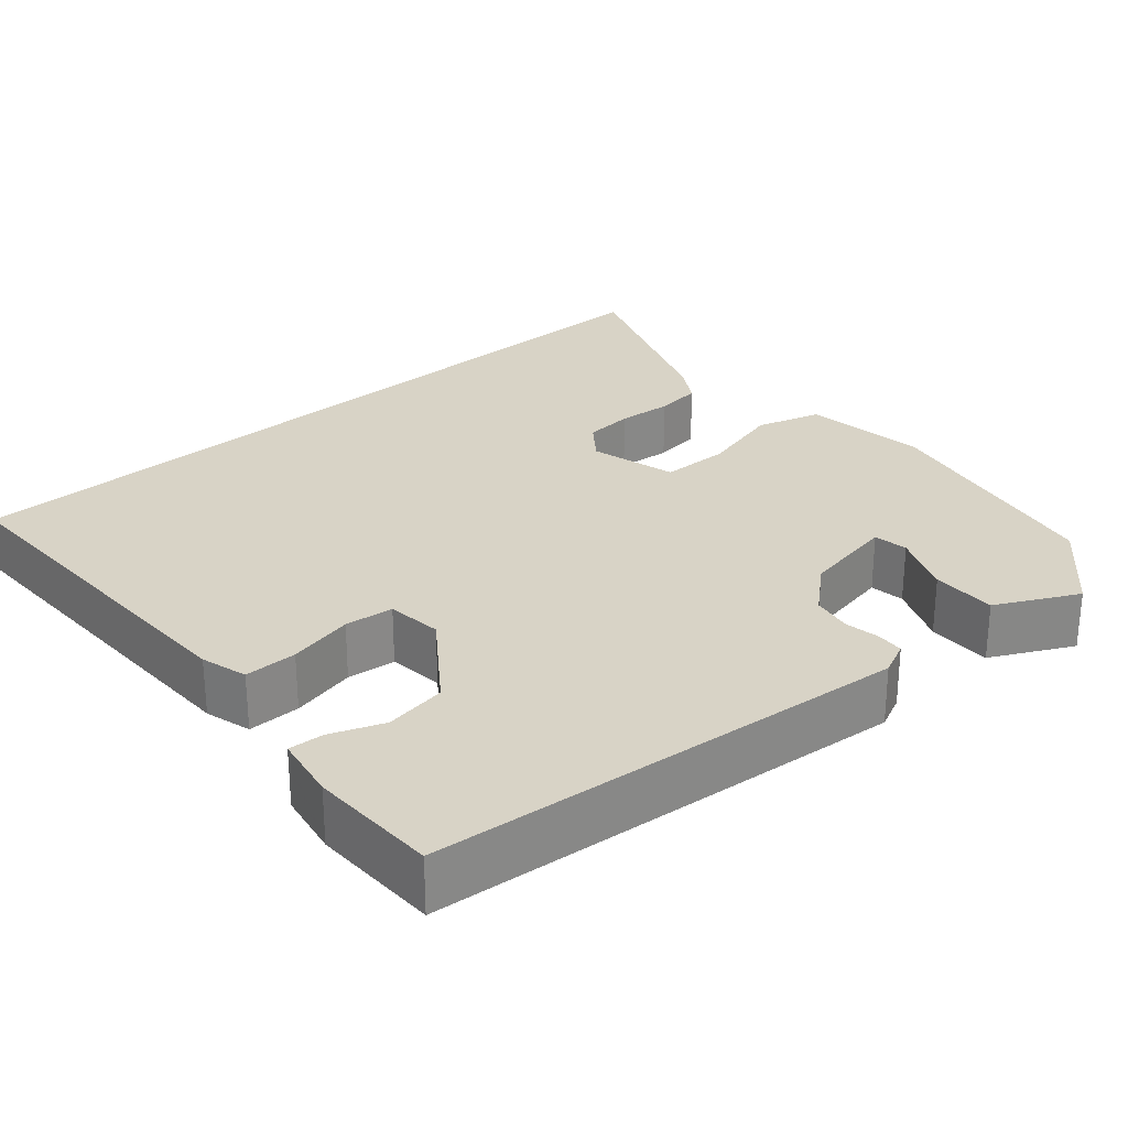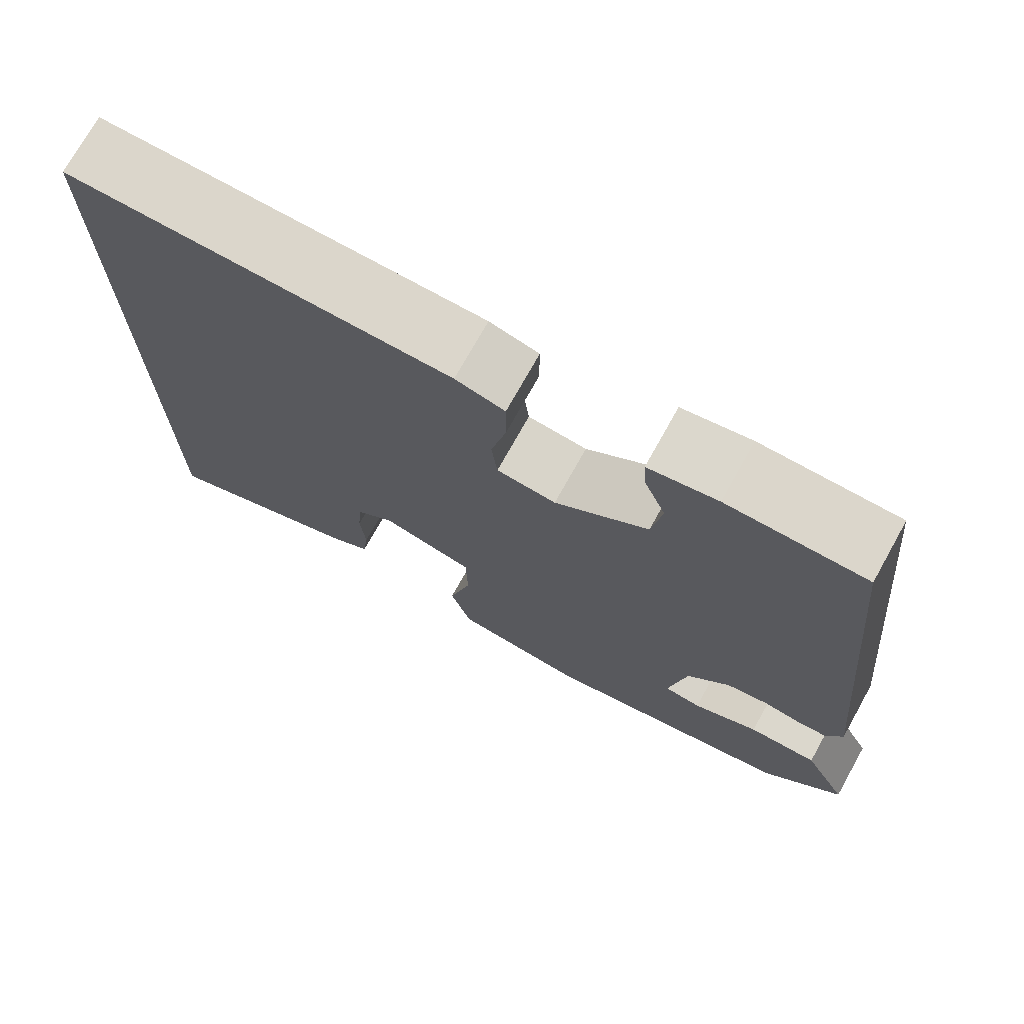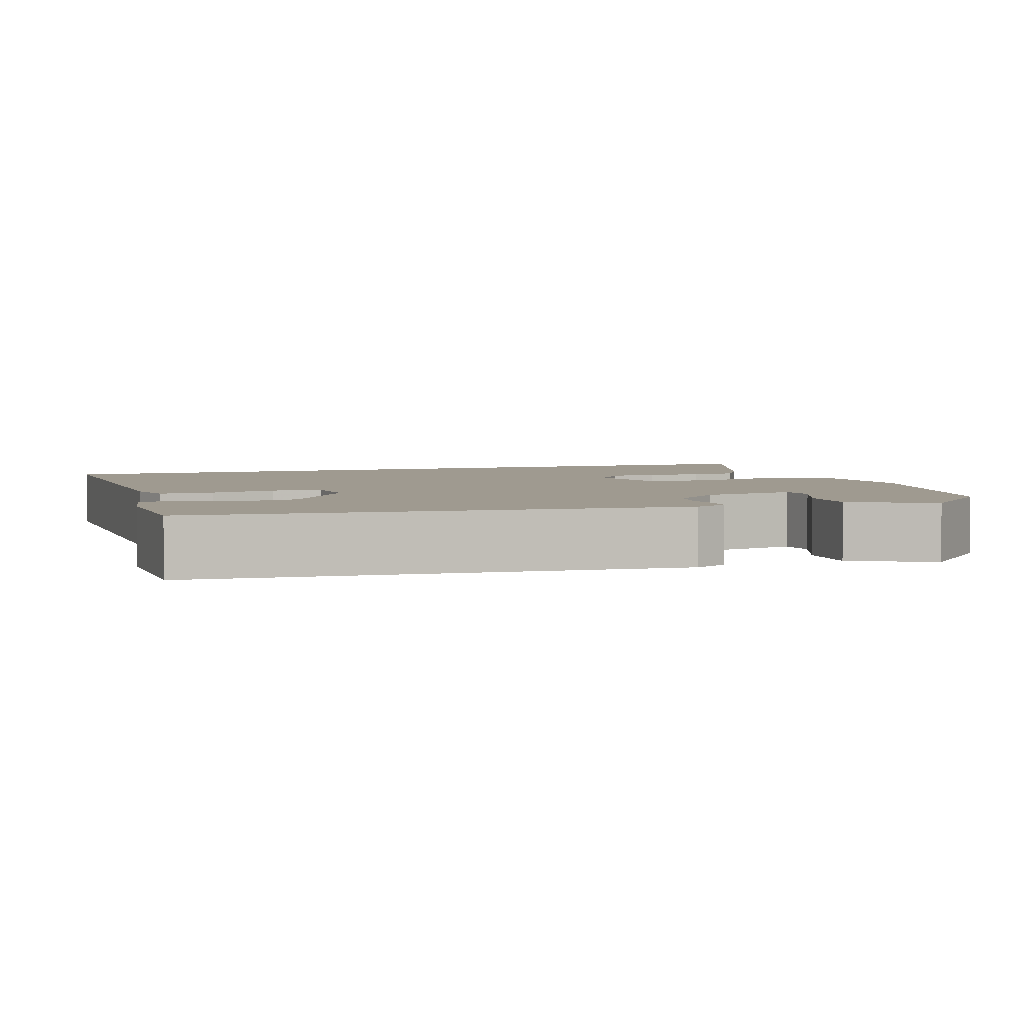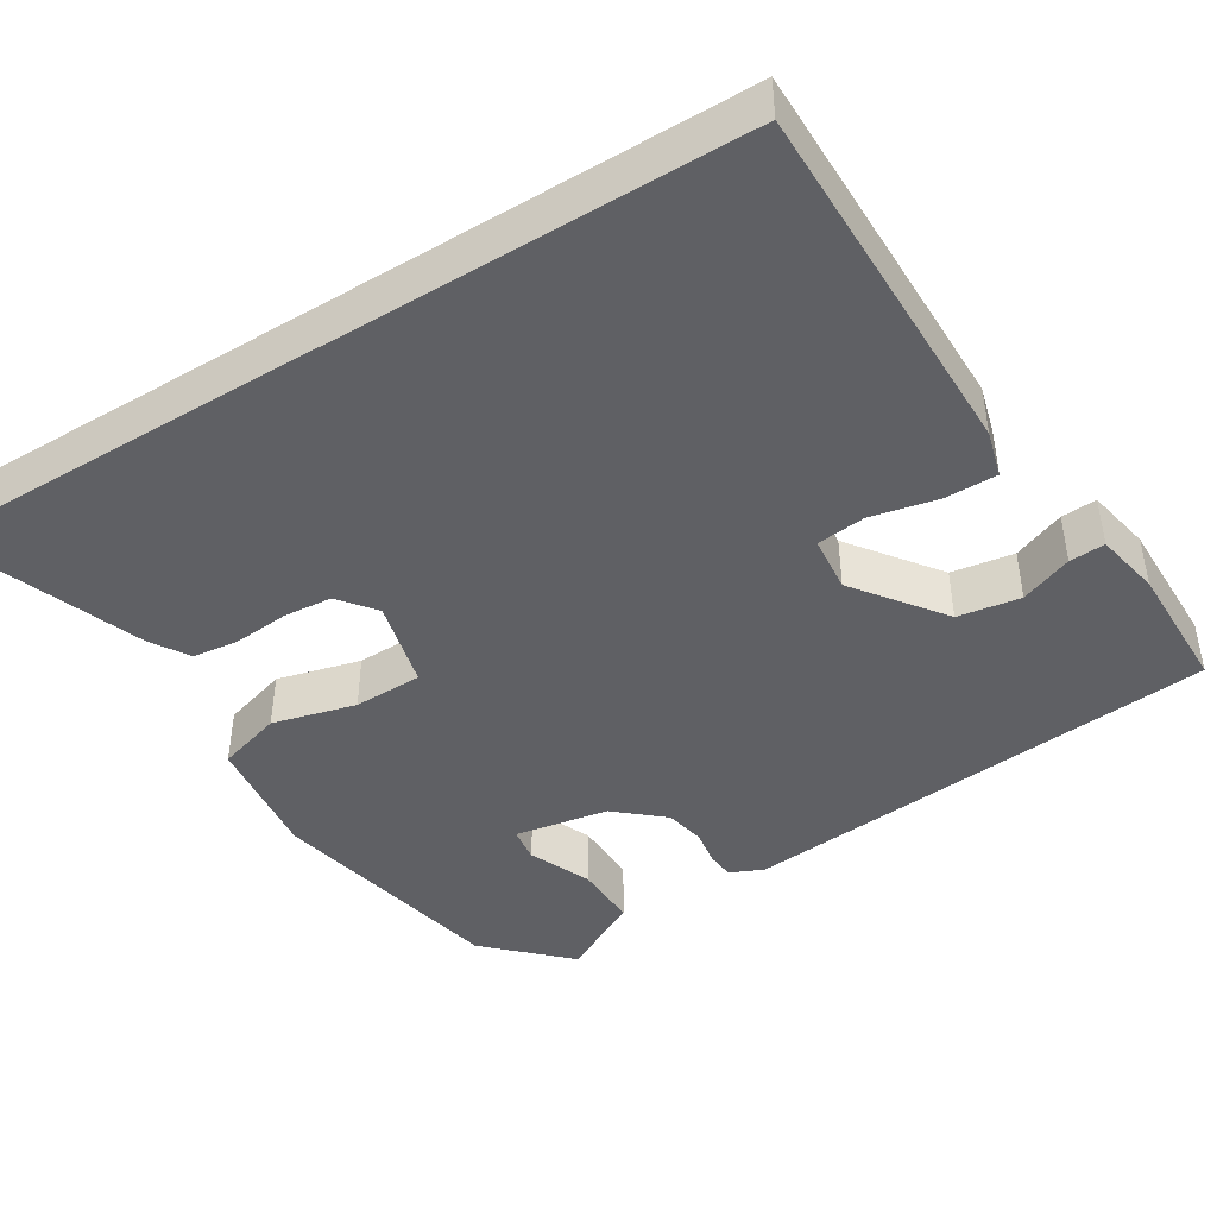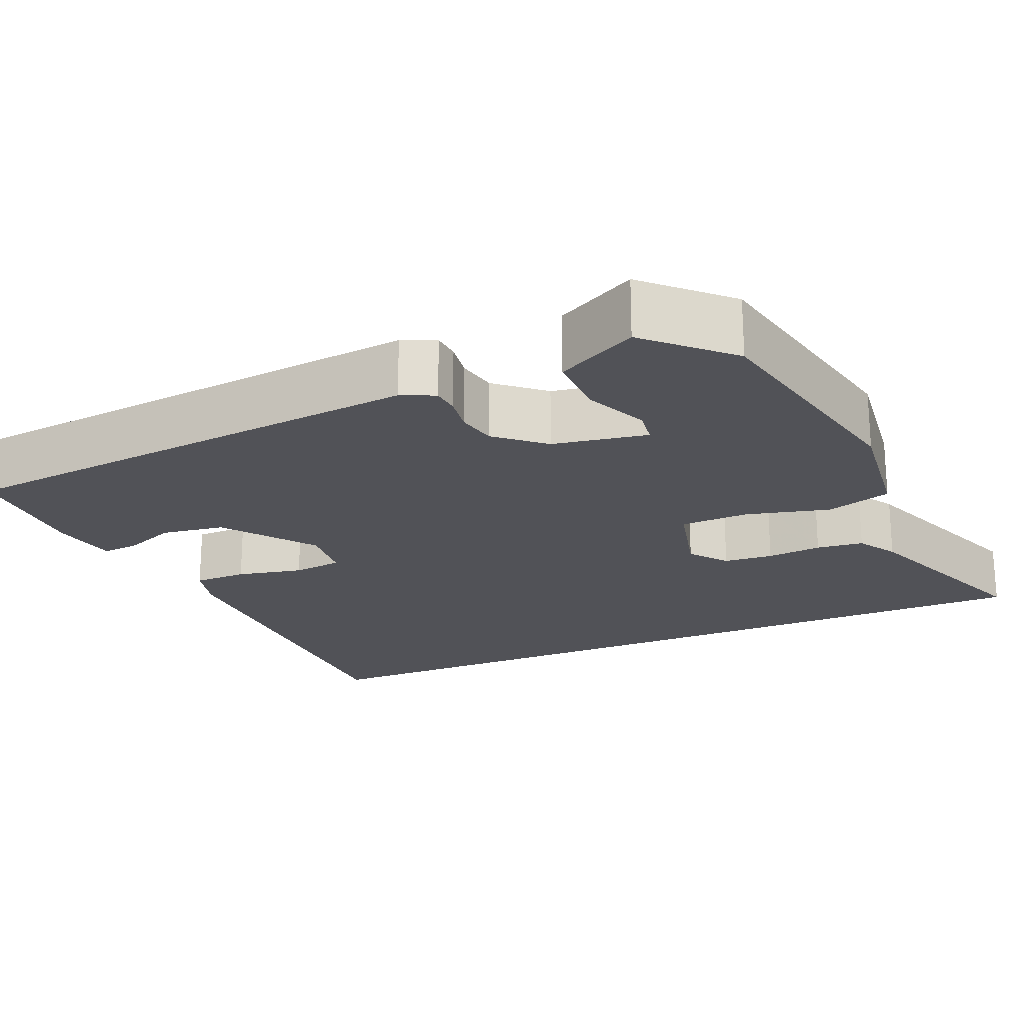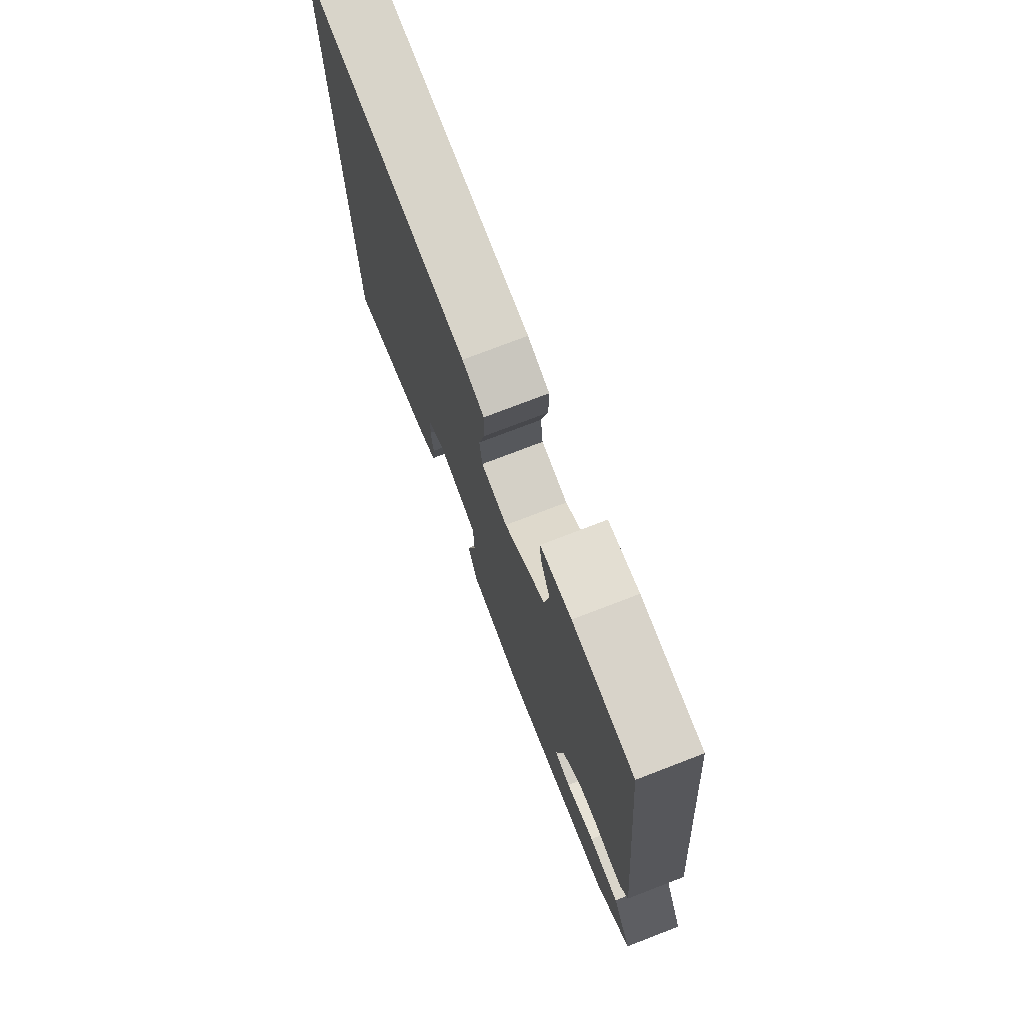
<metadata>
{"format":"obj","ext":"obj","renderer":"f3d","projection":"perspective","resolution":1024,"background":"white","views":[{"elev":27.8,"azim":48.4,"up":"+Y"},{"elev":73.5,"azim":29.2,"up":"+Z"},{"elev":3.9,"azim":70.4,"up":"+Y"},{"elev":-44.1,"azim":-58.4,"up":"+Y"},{"elev":-21.4,"azim":113.3,"up":"+Y"},{"elev":75.7,"azim":69.0,"up":"+Z"}]}
</metadata>
<code>
v -0.5 0.07 -0.576
v -0.5 0.07 0.464
v -0.041 0.07 0.464
v 0.018 0.07 0.448
v 0.018 0.07 0.381
v 0 0.07 0.298
v 0.007 0.07 0.236
v 0.078 0.07 0.229
v 0.189 0.07 0.312
v 0.201 0.07 0.391
v 0.175 0.07 0.457
v 0.172 0.07 0.502
v 0.254 0.07 0.518
v 0.417 0.07 0.517
v 0.475 0.07 -0.089
v 0.456 0.07 -0.131
v 0.422 0.07 -0.134
v 0.376 0.07 -0.127
v 0.326 0.07 -0.137
v 0.275 0.07 -0.196
v 0.254 0.07 -0.315
v 0.298 0.07 -0.321
v 0.376 0.07 -0.287
v 0.458 0.07 -0.285
v 0.511 0.07 -0.387
v 0.417 0.07 -0.484
v 0.114 0.07 -0.548
v -0.043 0.07 -0.529
v -0.068 0.07 -0.447
v -0.041 0.07 -0.342
v -0.043 0.07 -0.255
v -0.154 0.07 -0.227
v -0.2 0.07 -0.263
v -0.205 0.07 -0.325
v -0.199 0.07 -0.394
v -0.206 0.07 -0.453
v -0.255 0.07 -0.483
v -0.5 0 -0.576
v -0.5 0 0.464
v -0.041 0 0.464
v 0.018 0 0.448
v 0.018 0 0.381
v 0 0 0.298
v 0.007 0 0.236
v 0.078 0 0.229
v 0.189 0 0.312
v 0.201 0 0.391
v 0.175 0 0.457
v 0.172 0 0.502
v 0.254 0 0.518
v 0.417 0 0.517
v 0.475 0 -0.089
v 0.456 0 -0.131
v 0.422 0 -0.134
v 0.376 0 -0.127
v 0.326 0 -0.137
v 0.275 0 -0.196
v 0.254 0 -0.315
v 0.298 0 -0.321
v 0.376 0 -0.287
v 0.458 0 -0.285
v 0.511 0 -0.387
v 0.417 0 -0.484
v 0.114 0 -0.548
v -0.043 0 -0.529
v -0.068 0 -0.447
v -0.041 0 -0.342
v -0.043 0 -0.255
v -0.154 0 -0.227
v -0.2 0 -0.263
v -0.205 0 -0.325
v -0.199 0 -0.394
v -0.206 0 -0.453
v -0.255 0 -0.483
f 34 35 36 37
f 33 34 37 1
f 27 28 29 30
f 27 30 31
f 26 27 31
f 25 26 31
f 22 23 24 25
f 21 22 25
f 21 25 31 32
f 15 16 17 18
f 15 18 19
f 14 15 19
f 13 14 19 20
f 10 11 12 13
f 9 10 13 20
f 3 4 5 6
f 3 6 7
f 33 1 2 3
f 32 33 3 7
f 8 9 20 21
f 7 8 21 32
f 74 73 72 71
f 38 74 71 70
f 67 66 65 64
f 68 67 64
f 68 64 63
f 68 63 62
f 62 61 60 59
f 62 59 58
f 69 68 62 58
f 55 54 53 52
f 56 55 52
f 56 52 51
f 57 56 51 50
f 50 49 48 47
f 57 50 47 46
f 43 42 41 40
f 44 43 40
f 40 39 38 70
f 44 40 70 69
f 58 57 46 45
f 69 58 45 44
f 1 38 39 2
f 2 39 40 3
f 3 40 41 4
f 4 41 42 5
f 5 42 43 6
f 6 43 44 7
f 7 44 45 8
f 8 45 46 9
f 9 46 47 10
f 10 47 48 11
f 11 48 49 12
f 12 49 50 13
f 13 50 51 14
f 14 51 52 15
f 15 52 53 16
f 16 53 54 17
f 17 54 55 18
f 18 55 56 19
f 19 56 57 20
f 20 57 58 21
f 21 58 59 22
f 22 59 60 23
f 23 60 61 24
f 24 61 62 25
f 25 62 63 26
f 26 63 64 27
f 27 64 65 28
f 28 65 66 29
f 29 66 67 30
f 30 67 68 31
f 31 68 69 32
f 32 69 70 33
f 33 70 71 34
f 34 71 72 35
f 35 72 73 36
f 36 73 74 37
f 37 74 38 1

</code>
